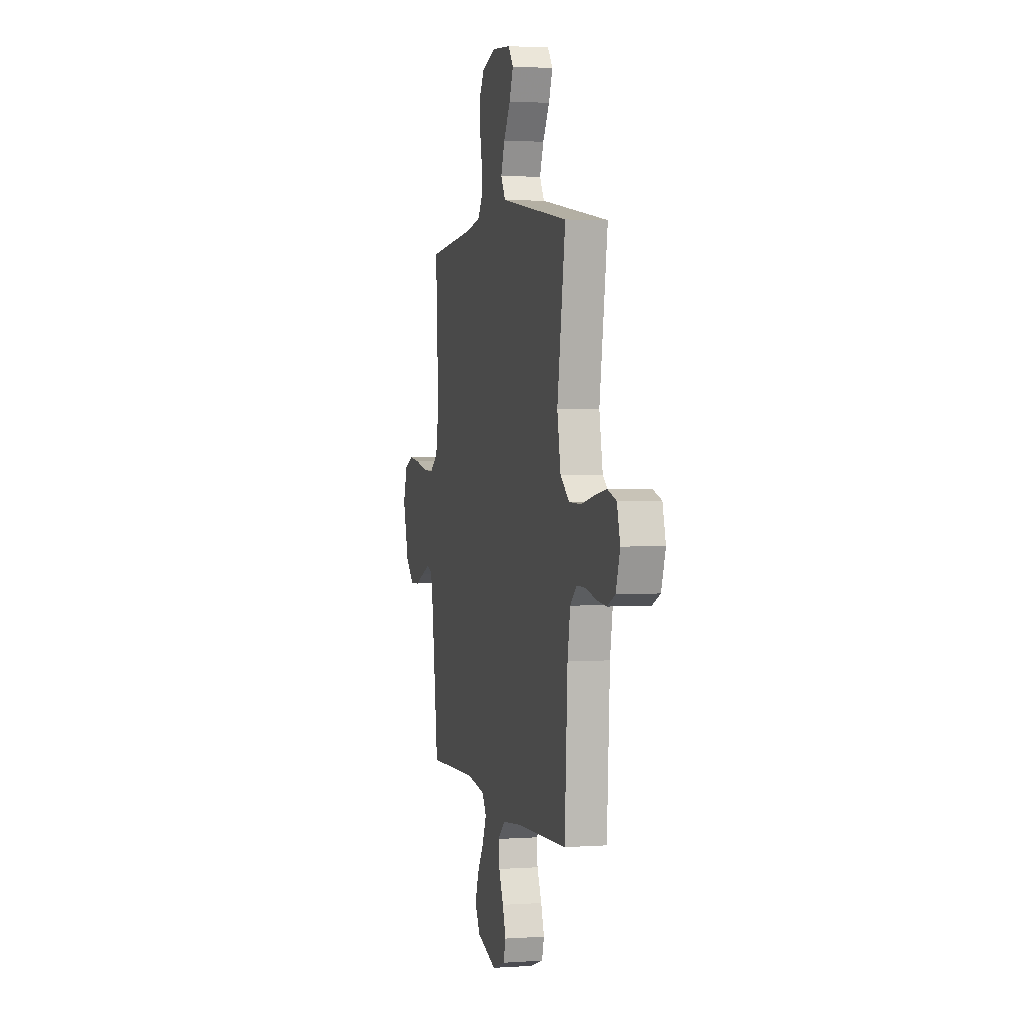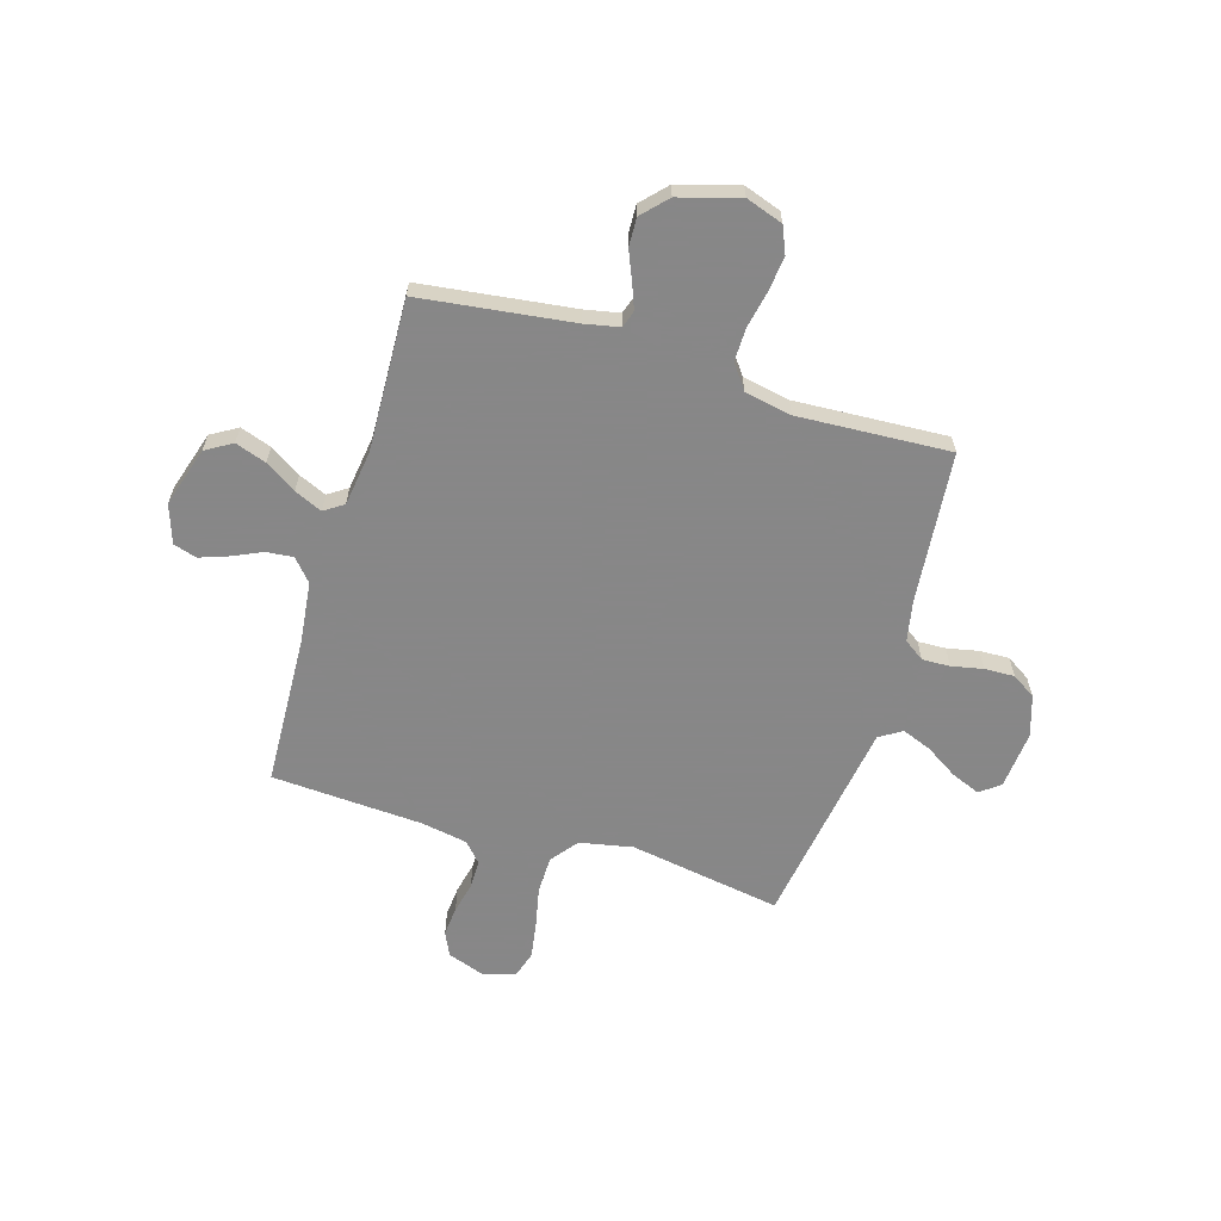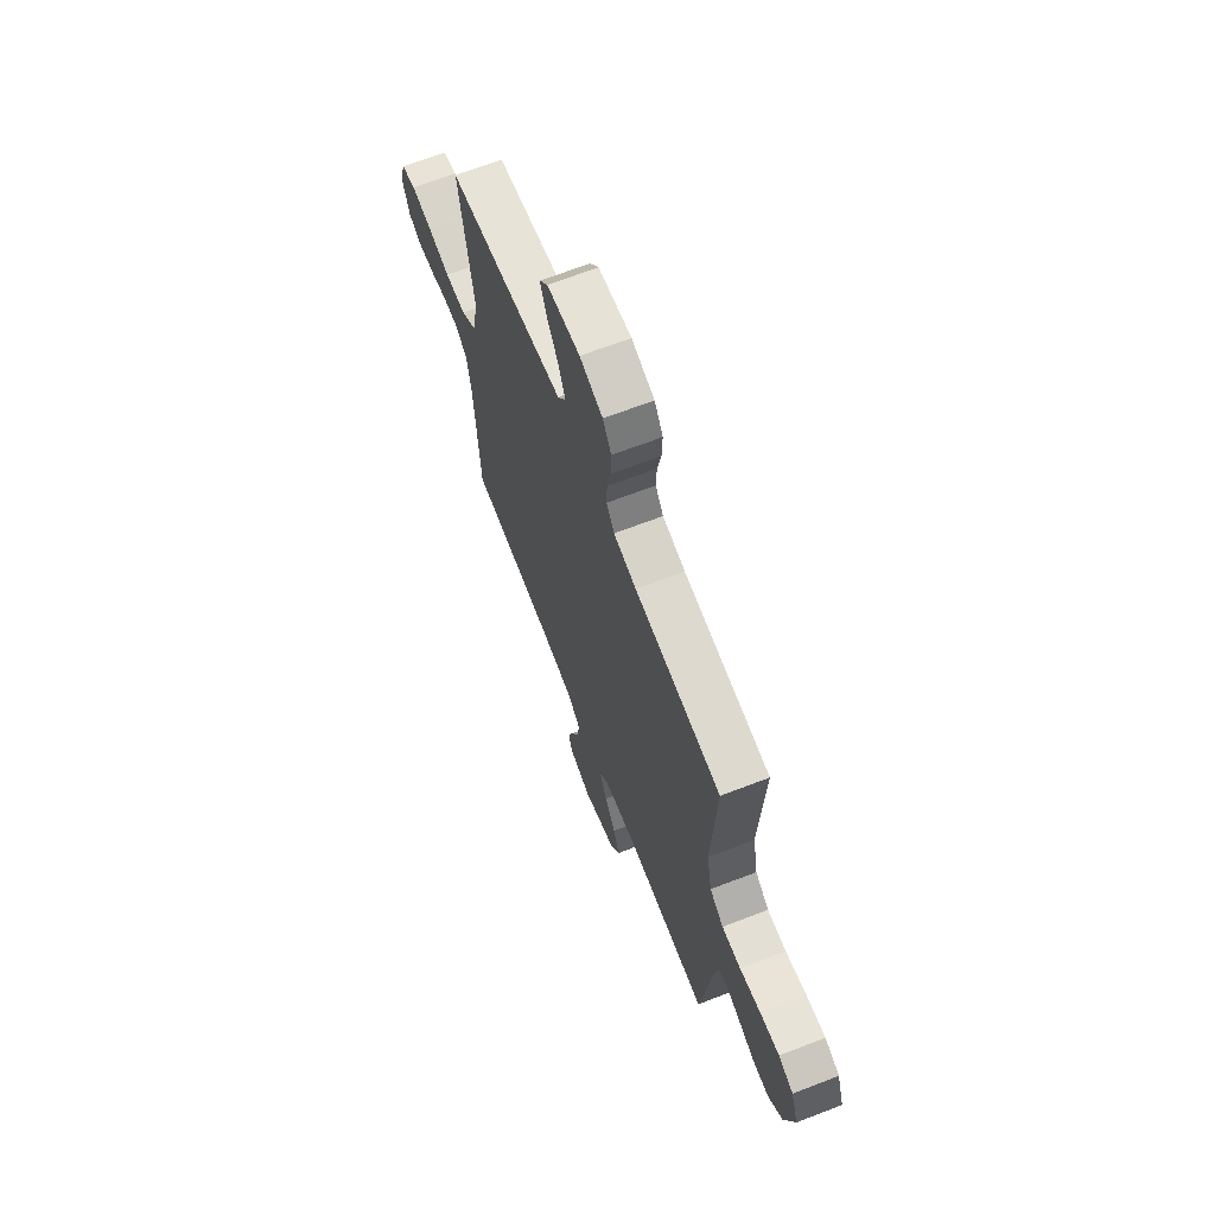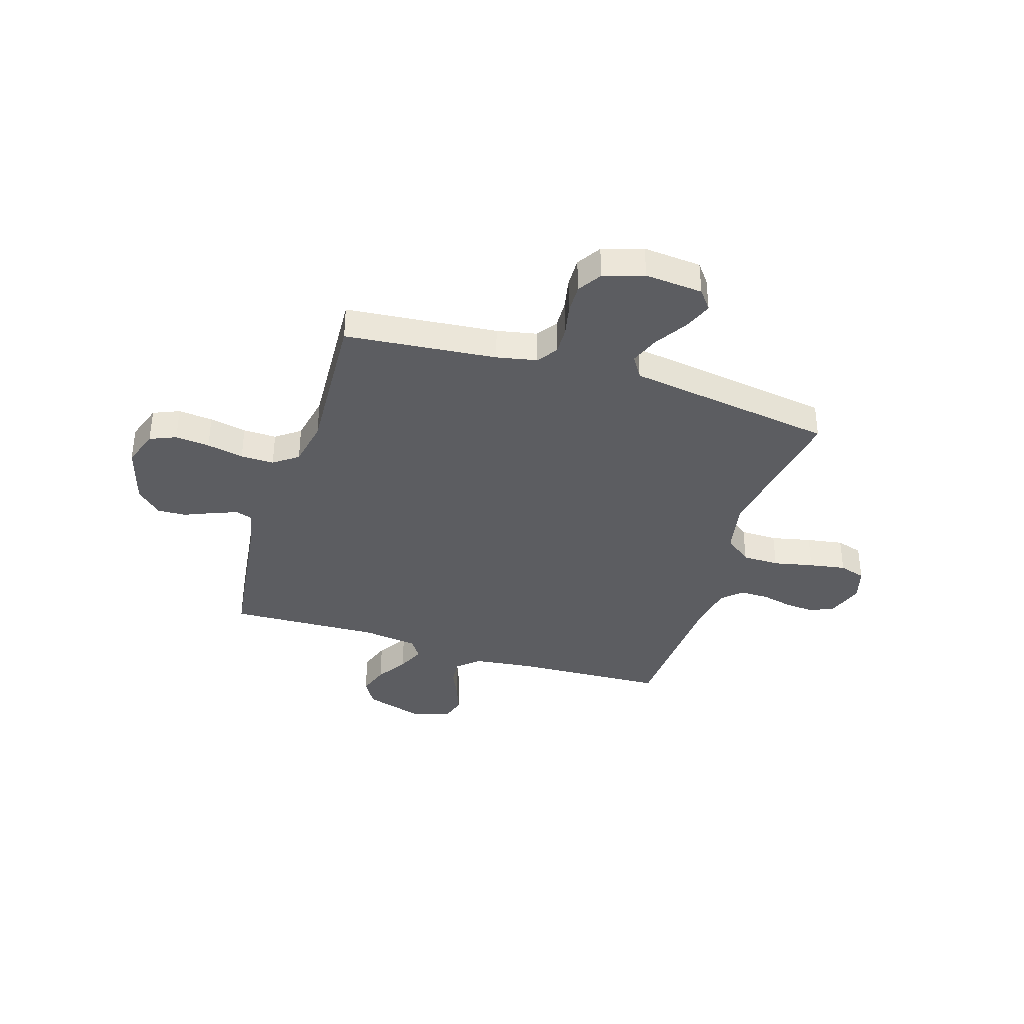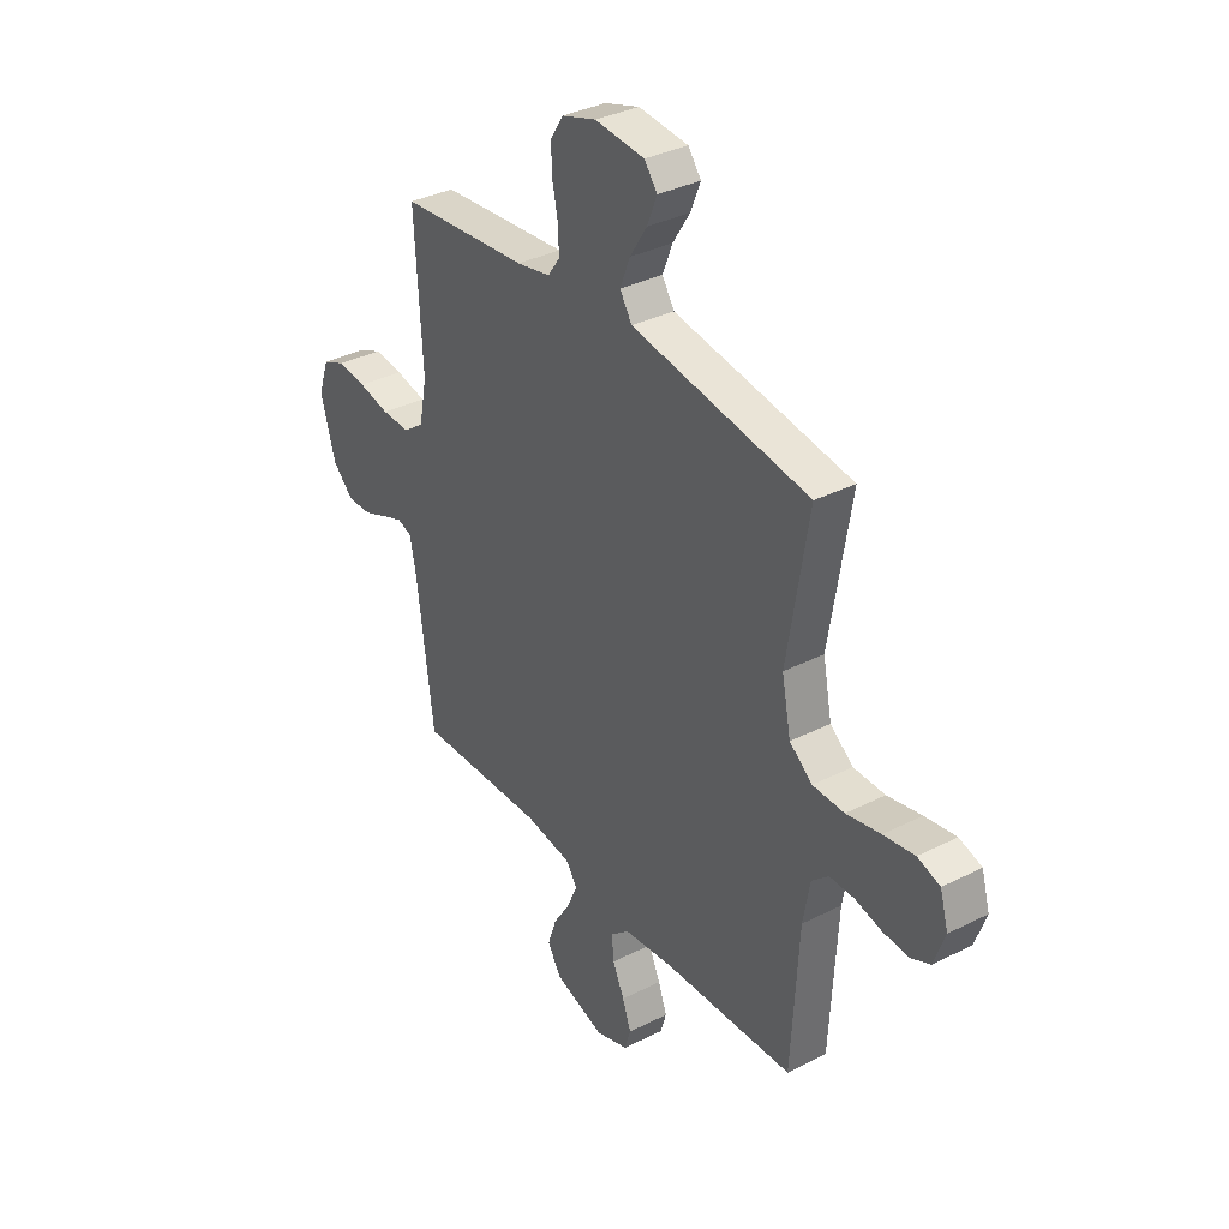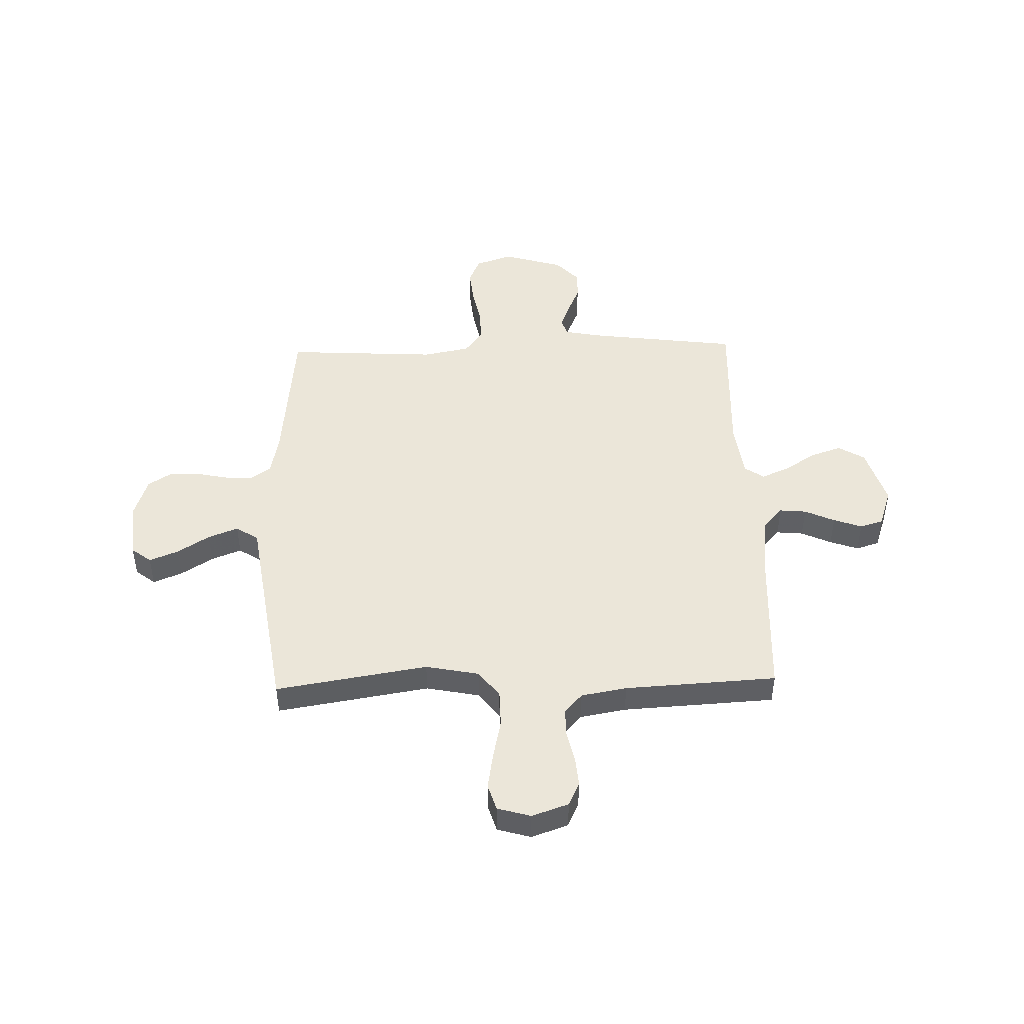
<metadata>
{"format":"obj","ext":"obj","renderer":"f3d","projection":"perspective","resolution":1024,"background":"white","views":[{"elev":2.6,"azim":76.5,"up":"+Z"},{"elev":-62.6,"azim":-106.9,"up":"+Y"},{"elev":66.9,"azim":-111.2,"up":"+Z"},{"elev":-37.1,"azim":-17.4,"up":"+Y"},{"elev":35.0,"azim":56.0,"up":"+Z"},{"elev":46.7,"azim":88.4,"up":"+Y"}]}
</metadata>
<code>
v 0.5 0.07 -0.5
v 0.2 0.07 -0.514
v 0.081 0.07 -0.528
v 0.038 0.07 -0.566
v 0.043 0.07 -0.619
v 0.07 0.07 -0.678
v 0.09 0.07 -0.734
v 0.076 0.07 -0.78
v 0 0.07 -0.806
v -0.118 0.07 -0.77
v -0.149 0.07 -0.718
v -0.128 0.07 -0.657
v -0.089 0.07 -0.596
v -0.065 0.07 -0.541
v -0.091 0.07 -0.503
v -0.2 0.07 -0.488
v -0.5 0.07 -0.5
v -0.539 0.07 -0.2
v -0.553 0.07 -0.131
v -0.587 0.07 -0.12
v -0.636 0.07 -0.139
v -0.693 0.07 -0.163
v -0.749 0.07 -0.165
v -0.798 0.07 -0.119
v -0.833 0.07 0
v -0.808 0.07 0.073
v -0.756 0.07 0.095
v -0.688 0.07 0.088
v -0.615 0.07 0.073
v -0.549 0.07 0.072
v -0.501 0.07 0.107
v -0.483 0.07 0.2
v -0.5 0.07 0.5
v -0.2 0.07 0.529
v -0.121 0.07 0.545
v -0.093 0.07 0.585
v -0.095 0.07 0.64
v -0.108 0.07 0.702
v -0.11 0.07 0.761
v -0.08 0.07 0.808
v 0 0.07 0.834
v 0.115 0.07 0.824
v 0.145 0.07 0.785
v 0.122 0.07 0.728
v 0.082 0.07 0.665
v 0.059 0.07 0.606
v 0.087 0.07 0.562
v 0.2 0.07 0.545
v 0.5 0.07 0.5
v 0.451 0.07 0.2
v 0.472 0.07 0.095
v 0.525 0.07 0.054
v 0.598 0.07 0.053
v 0.677 0.07 0.07
v 0.749 0.07 0.082
v 0.801 0.07 0.066
v 0.82 0.07 0
v 0.795 0.07 -0.072
v 0.748 0.07 -0.094
v 0.689 0.07 -0.089
v 0.628 0.07 -0.075
v 0.572 0.07 -0.075
v 0.533 0.07 -0.11
v 0.517 0.07 -0.2
v 0.5 0 -0.5
v 0.2 0 -0.514
v 0.081 0 -0.528
v 0.038 0 -0.566
v 0.043 0 -0.619
v 0.07 0 -0.678
v 0.09 0 -0.734
v 0.076 0 -0.78
v 0 0 -0.806
v -0.118 0 -0.77
v -0.149 0 -0.718
v -0.128 0 -0.657
v -0.089 0 -0.596
v -0.065 0 -0.541
v -0.091 0 -0.503
v -0.2 0 -0.488
v -0.5 0 -0.5
v -0.539 0 -0.2
v -0.553 0 -0.131
v -0.587 0 -0.12
v -0.636 0 -0.139
v -0.693 0 -0.163
v -0.749 0 -0.165
v -0.798 0 -0.119
v -0.833 0 0
v -0.808 0 0.073
v -0.756 0 0.095
v -0.688 0 0.088
v -0.615 0 0.073
v -0.549 0 0.072
v -0.501 0 0.107
v -0.483 0 0.2
v -0.5 0 0.5
v -0.2 0 0.529
v -0.121 0 0.545
v -0.093 0 0.585
v -0.095 0 0.64
v -0.108 0 0.702
v -0.11 0 0.761
v -0.08 0 0.808
v 0 0 0.834
v 0.115 0 0.824
v 0.145 0 0.785
v 0.122 0 0.728
v 0.082 0 0.665
v 0.059 0 0.606
v 0.087 0 0.562
v 0.2 0 0.545
v 0.5 0 0.5
v 0.451 0 0.2
v 0.472 0 0.095
v 0.525 0 0.054
v 0.598 0 0.053
v 0.677 0 0.07
v 0.749 0 0.082
v 0.801 0 0.066
v 0.82 0 0
v 0.795 0 -0.072
v 0.748 0 -0.094
v 0.689 0 -0.089
v 0.628 0 -0.075
v 0.572 0 -0.075
v 0.533 0 -0.11
v 0.517 0 -0.2
f 58 59 60 61
f 58 61 62
f 57 58 62
f 56 57 62
f 53 54 55 56
f 53 56 62
f 52 53 62 63
f 48 49 50
f 47 48 50 51
f 42 43 44 45
f 42 45 46
f 41 42 46
f 40 41 46
f 37 38 39 40
f 36 37 40 46
f 35 36 46 47
f 32 33 34
f 31 32 34 35
f 26 27 28 29
f 26 29 30
f 25 26 30
f 24 25 30
f 21 22 23 24
f 20 21 24 30
f 19 20 30 31
f 16 17 18
f 15 16 18 19
f 10 11 12 13
f 10 13 14
f 9 10 14
f 8 9 14
f 5 6 7 8
f 5 8 14
f 4 5 14 15
f 64 1 2
f 64 2 3
f 51 52 63 64
f 51 64 3
f 31 35 47 51
f 15 19 31 51
f 3 4 15 51
f 125 124 123 122
f 126 125 122
f 126 122 121
f 126 121 120
f 120 119 118 117
f 126 120 117
f 127 126 117 116
f 114 113 112
f 115 114 112 111
f 109 108 107 106
f 110 109 106
f 110 106 105
f 110 105 104
f 104 103 102 101
f 110 104 101 100
f 111 110 100 99
f 98 97 96
f 99 98 96 95
f 93 92 91 90
f 94 93 90
f 94 90 89
f 94 89 88
f 88 87 86 85
f 94 88 85 84
f 95 94 84 83
f 82 81 80
f 83 82 80 79
f 77 76 75 74
f 78 77 74
f 78 74 73
f 78 73 72
f 72 71 70 69
f 78 72 69
f 79 78 69 68
f 66 65 128
f 67 66 128
f 128 127 116 115
f 67 128 115
f 115 111 99 95
f 115 95 83 79
f 115 79 68 67
f 1 65 66 2
f 2 66 67 3
f 3 67 68 4
f 4 68 69 5
f 5 69 70 6
f 6 70 71 7
f 7 71 72 8
f 8 72 73 9
f 9 73 74 10
f 10 74 75 11
f 11 75 76 12
f 12 76 77 13
f 13 77 78 14
f 14 78 79 15
f 15 79 80 16
f 16 80 81 17
f 17 81 82 18
f 18 82 83 19
f 19 83 84 20
f 20 84 85 21
f 21 85 86 22
f 22 86 87 23
f 23 87 88 24
f 24 88 89 25
f 25 89 90 26
f 26 90 91 27
f 27 91 92 28
f 28 92 93 29
f 29 93 94 30
f 30 94 95 31
f 31 95 96 32
f 32 96 97 33
f 33 97 98 34
f 34 98 99 35
f 35 99 100 36
f 36 100 101 37
f 37 101 102 38
f 38 102 103 39
f 39 103 104 40
f 40 104 105 41
f 41 105 106 42
f 42 106 107 43
f 43 107 108 44
f 44 108 109 45
f 45 109 110 46
f 46 110 111 47
f 47 111 112 48
f 48 112 113 49
f 49 113 114 50
f 50 114 115 51
f 51 115 116 52
f 52 116 117 53
f 53 117 118 54
f 54 118 119 55
f 55 119 120 56
f 56 120 121 57
f 57 121 122 58
f 58 122 123 59
f 59 123 124 60
f 60 124 125 61
f 61 125 126 62
f 62 126 127 63
f 63 127 128 64
f 64 128 65 1

</code>
